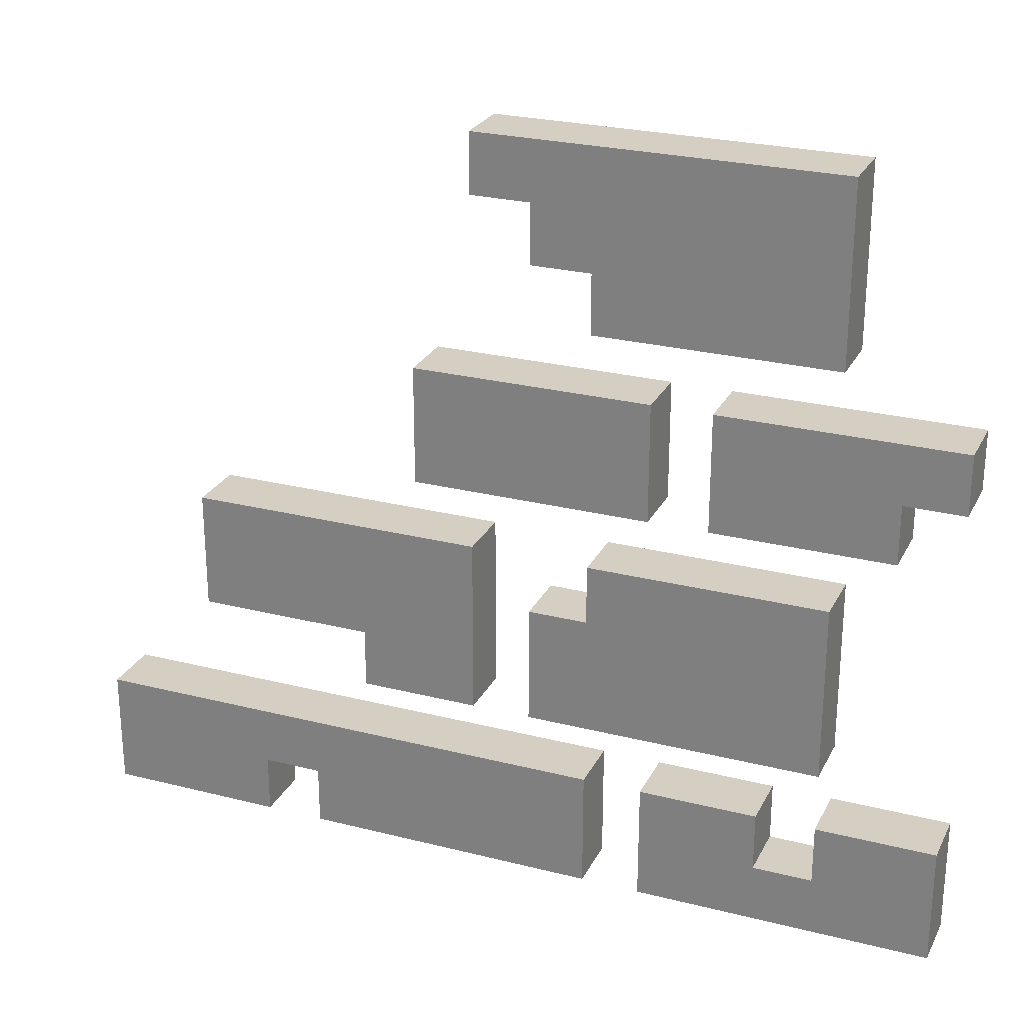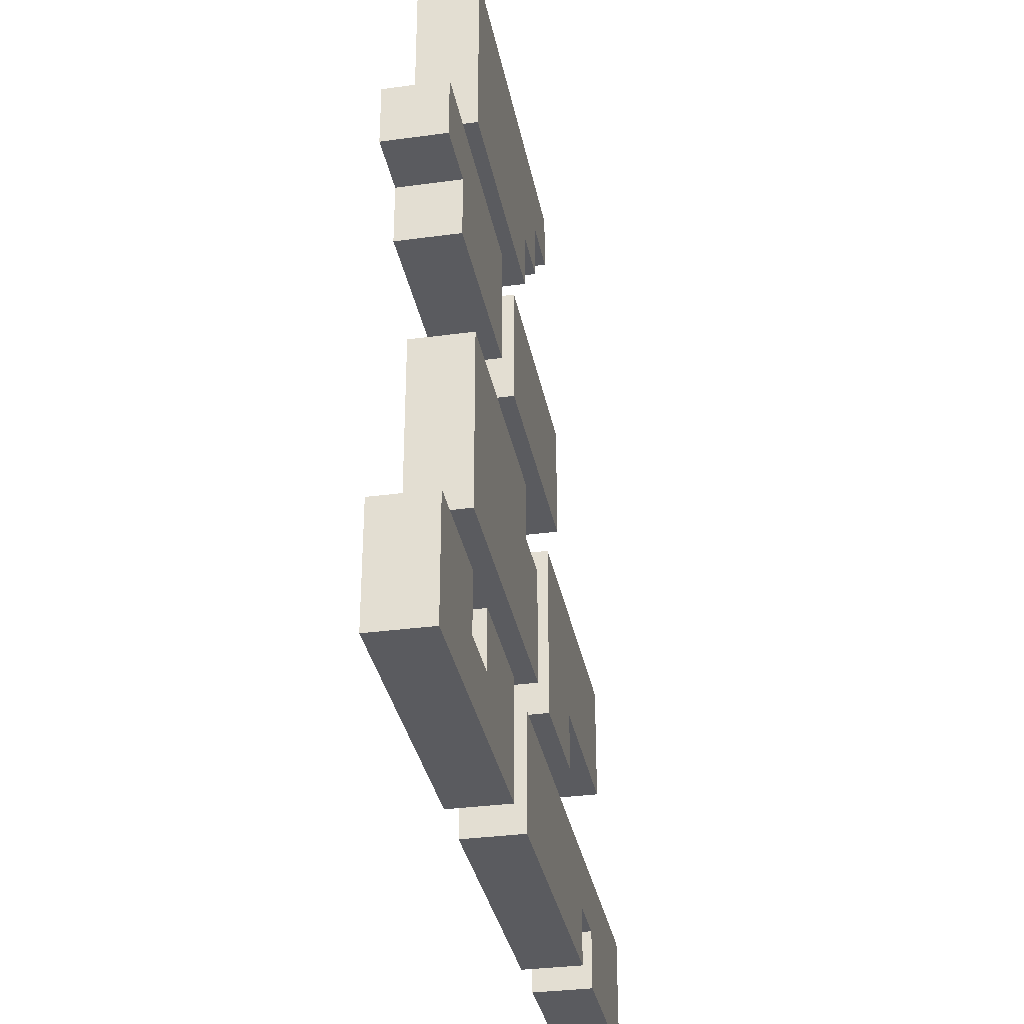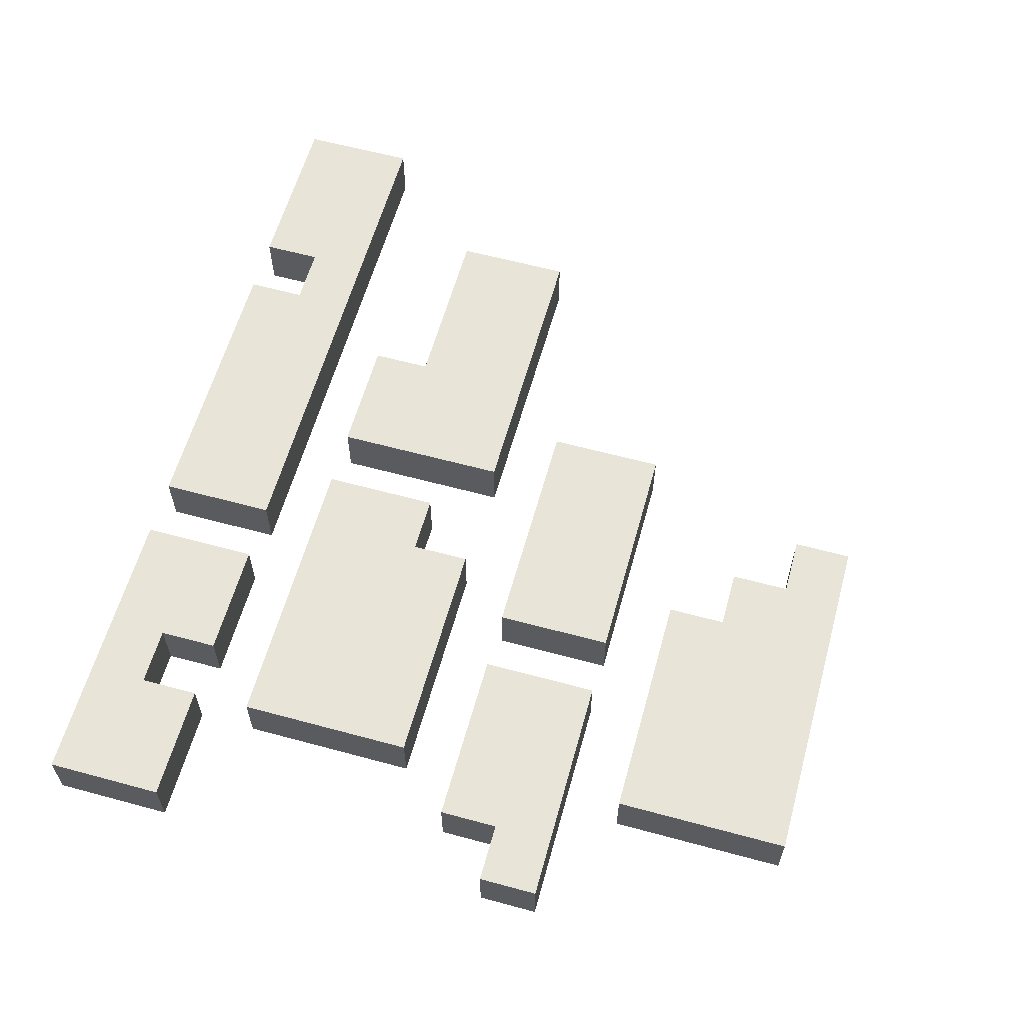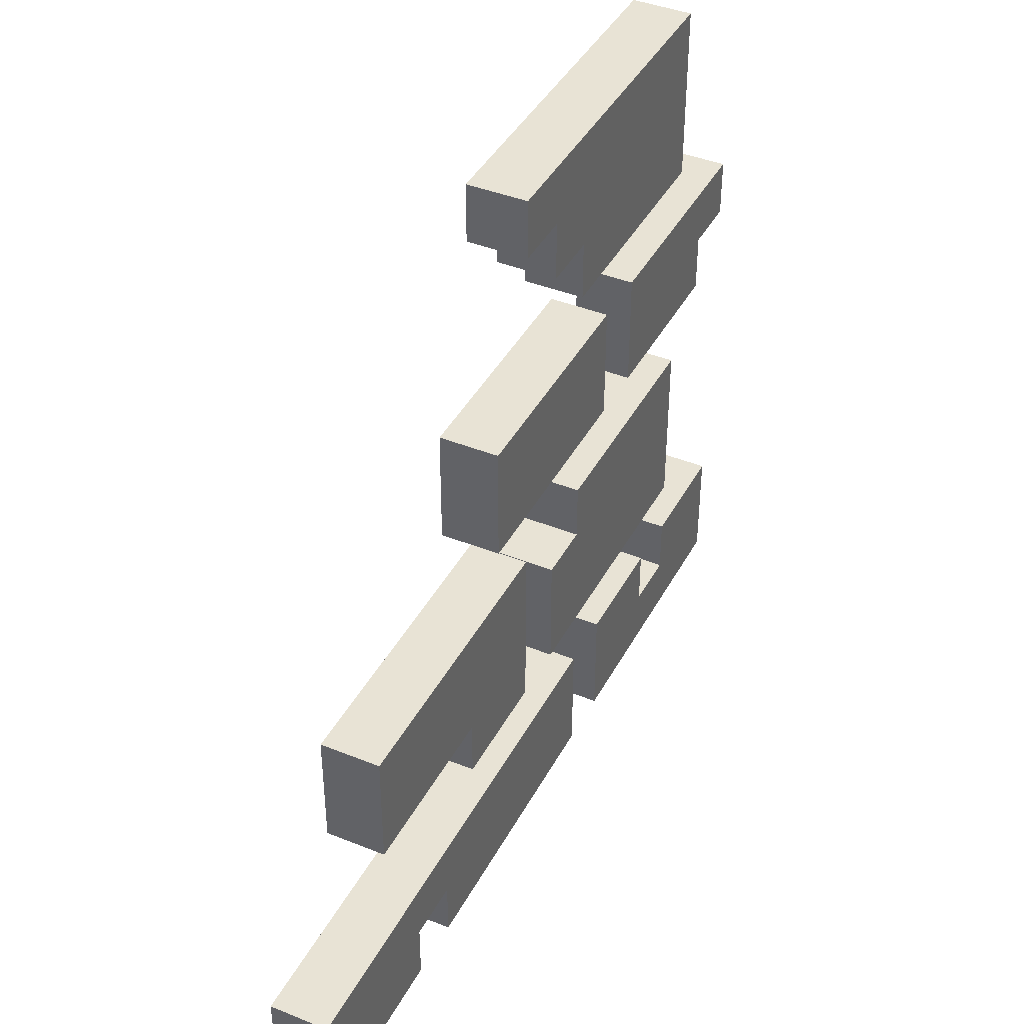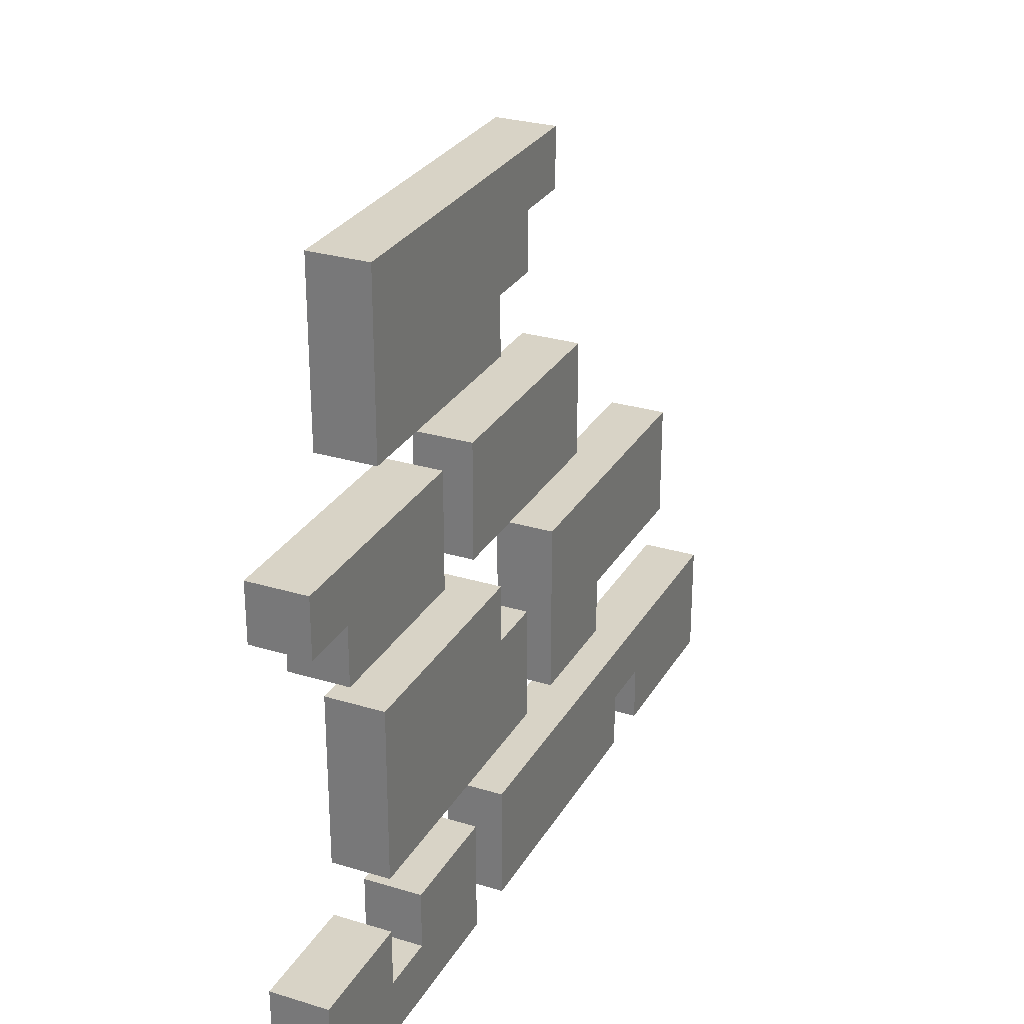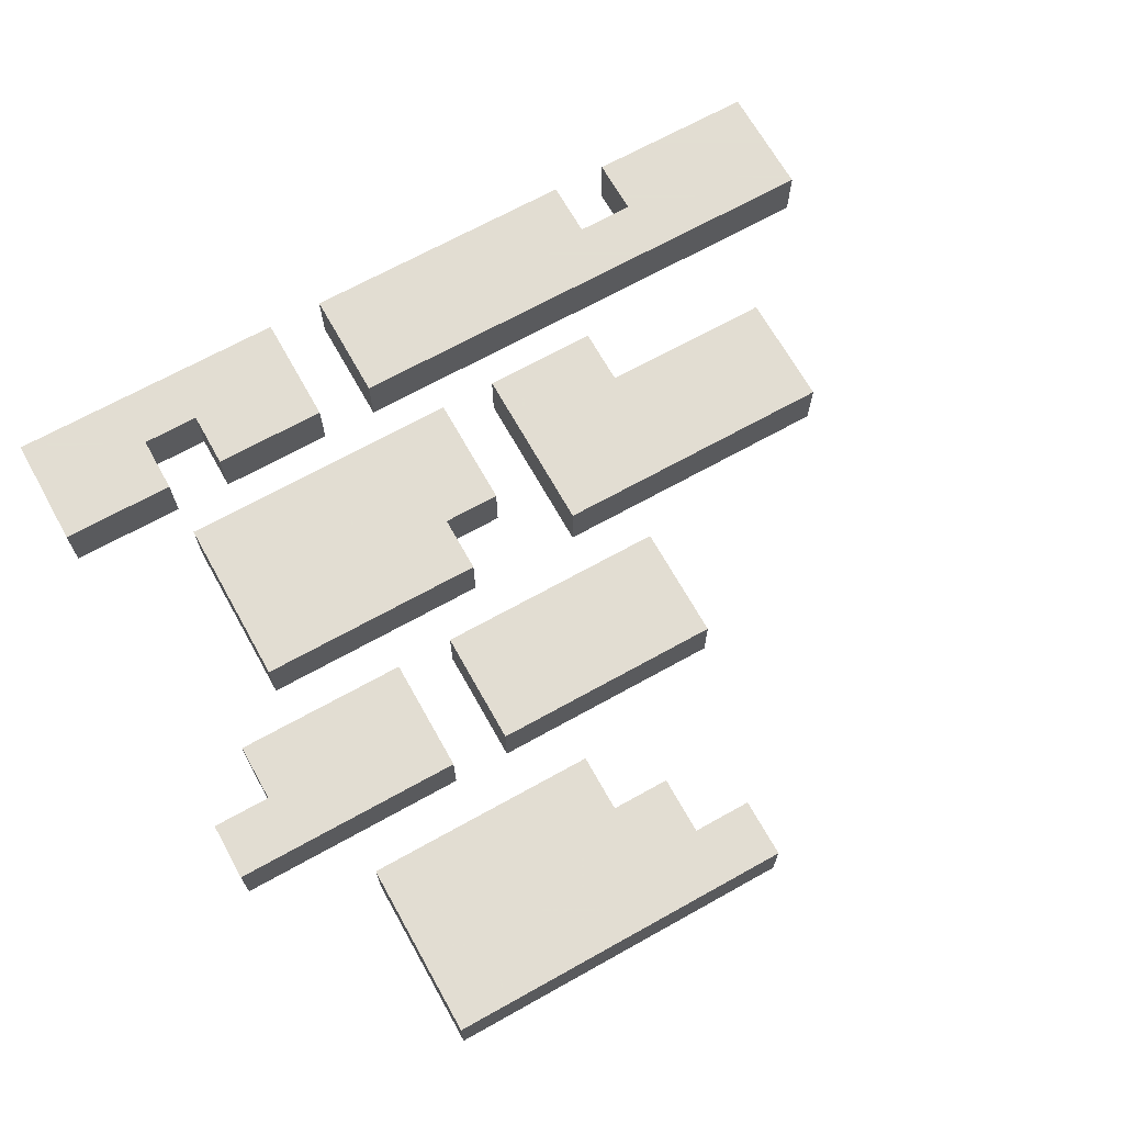
<metadata>
{"format":"obj","ext":"obj","renderer":"f3d","projection":"perspective","resolution":1024,"background":"white","views":[{"elev":25.8,"azim":-158.0,"up":"+Z"},{"elev":-33.0,"azim":-79.4,"up":"+Z"},{"elev":60.5,"azim":-74.5,"up":"+Y"},{"elev":41.2,"azim":116.1,"up":"+Z"},{"elev":28.2,"azim":-65.3,"up":"+Z"},{"elev":68.1,"azim":-29.2,"up":"+Y"}]}
</metadata>
<code>
o Brick_Floor_01.001
v -43.7 0.1 12.7
v -43.7 -4e-06 12.6
v -43.7 -4e-06 12.7
v -43.7 0.1 12.6
v -43.7 0.1 12
v -43.7 -4e-06 11.8
v -43.7 -4e-06 12
v -43.7 0.1 11.8
v -43.6 0.1 12.6
v -43.6 -4e-06 12.5
v -43.6 -4e-06 12.6
v -43.6 0.1 12.5
v -43.5 0.1 13.1
v -43.5 -4e-06 12.8
v -43.5 -4e-06 13.1
v -43.5 0.1 12.8
v -43.5 0.1 12.4
v -43.5 -4e-06 12.1
v -43.5 -4e-06 12.4
v -43.5 0.1 12.1
v -43.4 0.1 12
v -43.4 -4e-06 11.9
v -43.4 -4e-06 12
v -43.4 0.1 11.9
v -43.2 0.1 12.7
v -43.2 -4e-06 12.5
v -43.2 -4e-06 12.7
v -43.2 0.1 12.5
v -43.1 0.1 12
v -43.1 -4e-06 11.8
v -43.1 -4e-06 12
v -43.1 0.1 11.8
v -42.9 0.1 12.4
v -42.9 -4e-06 12.1
v -42.9 -4e-06 12.4
v -42.9 0.1 12.1
v -42.5 0.1 11.9
v -42.5 -4e-06 11.8
v -42.5 -4e-06 11.9
v -42.5 0.1 11.8
v -43.5 -4e-06 12
v -43.5 -4e-06 11.9
v -43.5 0.1 12
v -43.5 0.1 11.9
v -43.3 -4e-06 12.7
v -43.3 -4e-06 12.5
v -43.3 0.1 12.7
v -43.3 0.1 12.5
v -43.2 -4e-06 12
v -43.2 -4e-06 11.8
v -43.2 0.1 12
v -43.2 0.1 11.8
v -43.1 -4e-06 12.9
v -43.1 -4e-06 12.8
v -43.1 0.1 12.9
v -43.1 0.1 12.8
v -43.1 -4e-06 12.4
v -43.1 -4e-06 12.3
v -43.1 0.1 12.4
v -43.1 0.1 12.3
v -43 -4e-06 13
v -43 -4e-06 12.9
v -43 0.1 13
v -43 0.1 12.9
v -43 -4e-06 12.3
v -43 -4e-06 12.1
v -43 0.1 12.3
v -43 0.1 12.1
v -42.9 -4e-06 13.1
v -42.9 -4e-06 13
v -42.9 0.1 13.1
v -42.9 0.1 13
v -42.8 -4e-06 12.7
v -42.8 -4e-06 12.5
v -42.8 0.1 12.7
v -42.8 0.1 12.5
v -42.7 -4e-06 12.2
v -42.7 -4e-06 12.1
v -42.7 0.1 12.2
v -42.7 0.1 12.1
v -42.6 -4e-06 11.9
v -42.6 -4e-06 11.8
v -42.6 0.1 11.9
v -42.6 0.1 11.8
v -42.4 -4e-06 12.4
v -42.4 -4e-06 12.2
v -42.4 0.1 12.4
v -42.4 0.1 12.2
v -42.2 -4e-06 12
v -42.2 -4e-06 11.8
v -42.2 0.1 12
v -42.2 0.1 11.8
f 1 2 3
f 4 2 1
f 5 6 7
f 8 6 5
f 9 10 11
f 12 10 9
f 13 14 15
f 16 14 13
f 17 18 19
f 20 18 17
f 21 22 23
f 24 22 21
f 25 26 27
f 28 26 25
f 29 30 31
f 32 30 29
f 33 34 35
f 36 34 33
f 37 38 39
f 40 38 37
f 41 42 43
f 43 42 44
f 45 46 47
f 47 46 48
f 49 50 51
f 51 50 52
f 53 54 55
f 55 54 56
f 57 58 59
f 59 58 60
f 61 62 63
f 63 62 64
f 65 66 67
f 67 66 68
f 69 70 71
f 71 70 72
f 73 74 75
f 75 74 76
f 77 78 79
f 79 78 80
f 81 82 83
f 83 82 84
f 85 86 87
f 87 86 88
f 89 90 91
f 91 90 92
f 69 13 15
f 71 13 69
f 45 1 3
f 47 1 45
f 73 25 27
f 75 25 73
f 57 17 19
f 59 17 57
f 85 33 35
f 87 33 85
f 65 60 58
f 67 60 65
f 41 5 7
f 43 5 41
f 49 21 23
f 51 21 49
f 89 29 31
f 91 29 89
f 22 44 42
f 24 44 22
f 61 63 70
f 70 63 72
f 53 55 62
f 62 55 64
f 14 16 54
f 54 16 56
f 2 4 11
f 11 4 9
f 10 12 46
f 46 12 48
f 26 28 74
f 74 28 76
f 77 79 86
f 86 79 88
f 18 20 66
f 66 20 68
f 34 36 78
f 78 36 80
f 81 83 39
f 39 83 37
f 6 8 50
f 50 8 52
f 30 32 82
f 82 32 84
f 38 40 90
f 90 40 92
f 61 69 15
f 70 69 61
f 53 61 15
f 62 61 53
f 14 53 15
f 54 53 14
f 2 45 3
f 11 45 2
f 10 45 11
f 46 45 10
f 26 73 27
f 74 73 26
f 58 57 19
f 77 85 35
f 86 85 77
f 18 65 58
f 18 58 19
f 66 65 18
f 34 77 35
f 78 77 34
f 42 41 7
f 22 49 23
f 81 89 31
f 39 89 81
f 6 42 7
f 6 22 42
f 50 49 22
f 50 22 6
f 30 81 31
f 82 81 30
f 38 89 39
f 90 89 38
f 13 71 63
f 63 71 72
f 13 63 55
f 55 63 64
f 13 55 16
f 16 55 56
f 1 47 4
f 4 47 9
f 9 47 12
f 12 47 48
f 25 75 28
f 28 75 76
f 17 59 60
f 33 87 79
f 79 87 88
f 60 67 20
f 17 60 20
f 20 67 68
f 33 79 36
f 36 79 80
f 5 43 44
f 21 51 24
f 29 91 83
f 83 91 37
f 5 44 8
f 44 24 8
f 24 51 52
f 8 24 52
f 29 83 32
f 32 83 84
f 37 91 40
f 40 91 92

</code>
